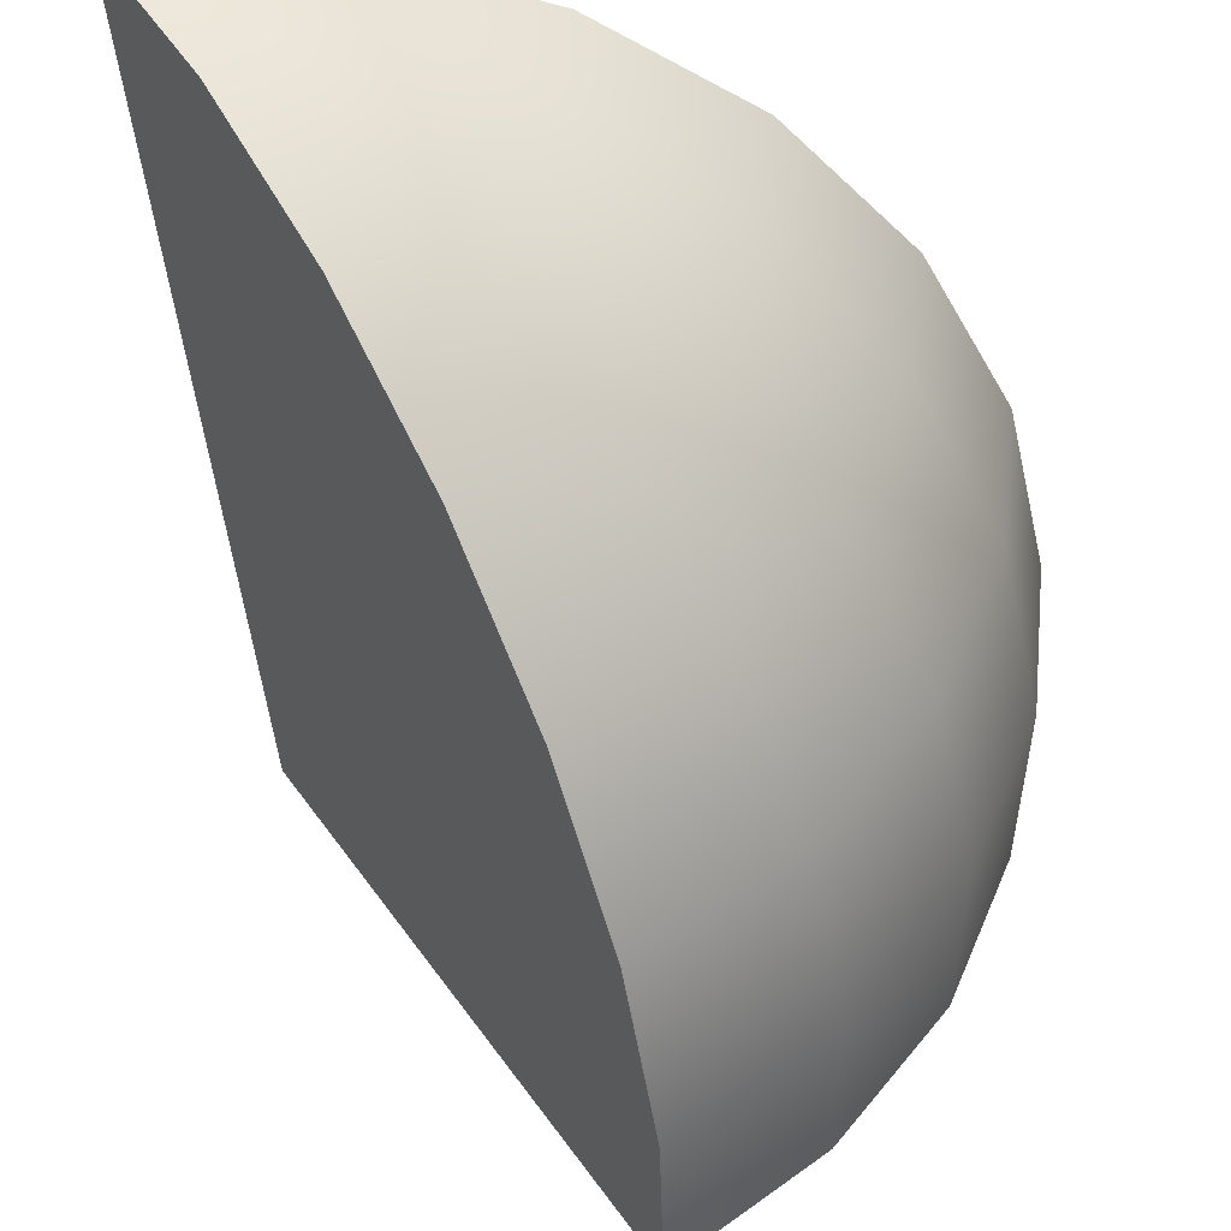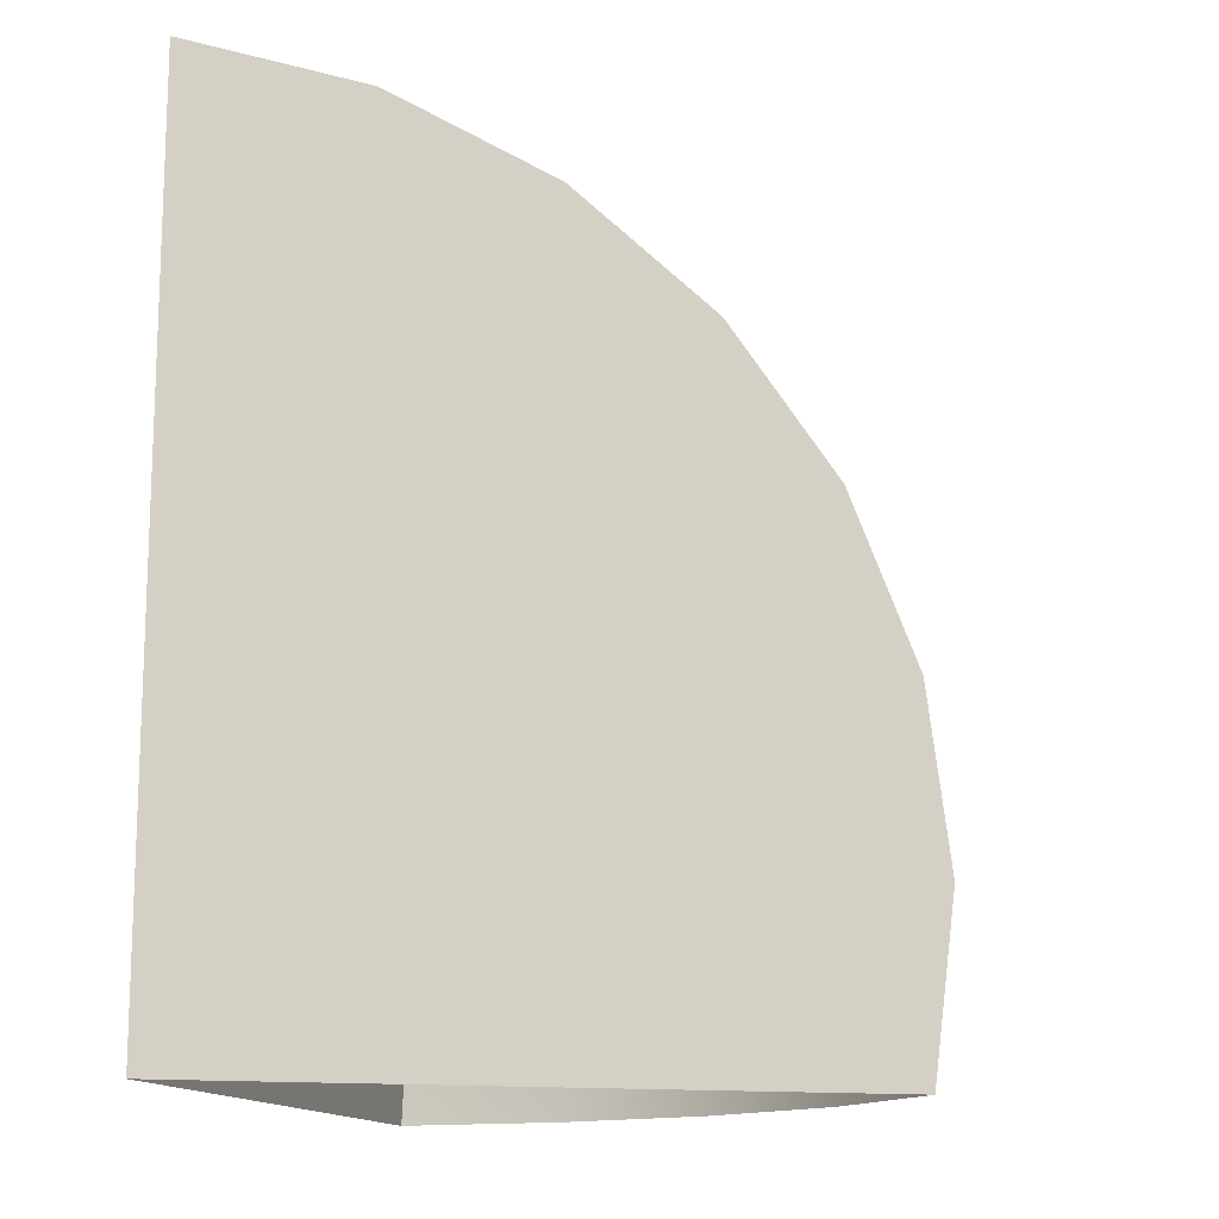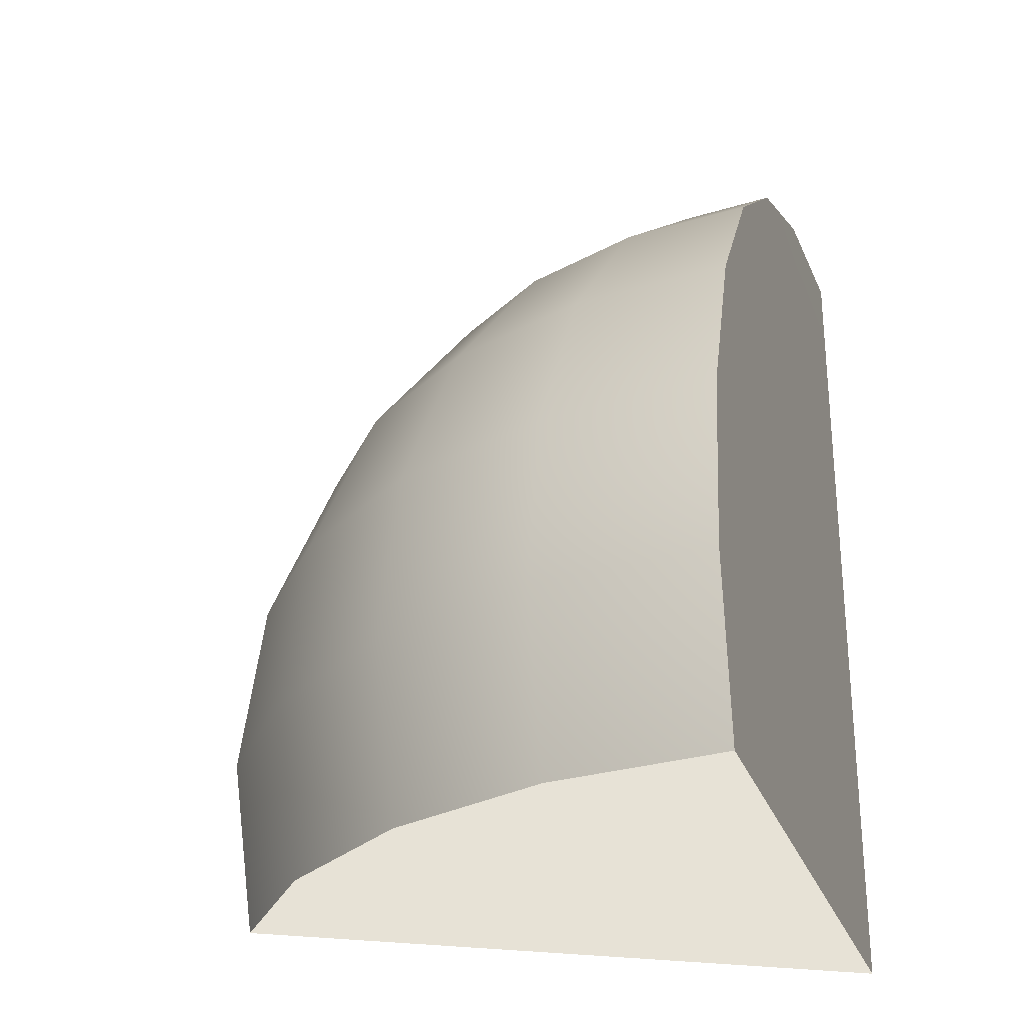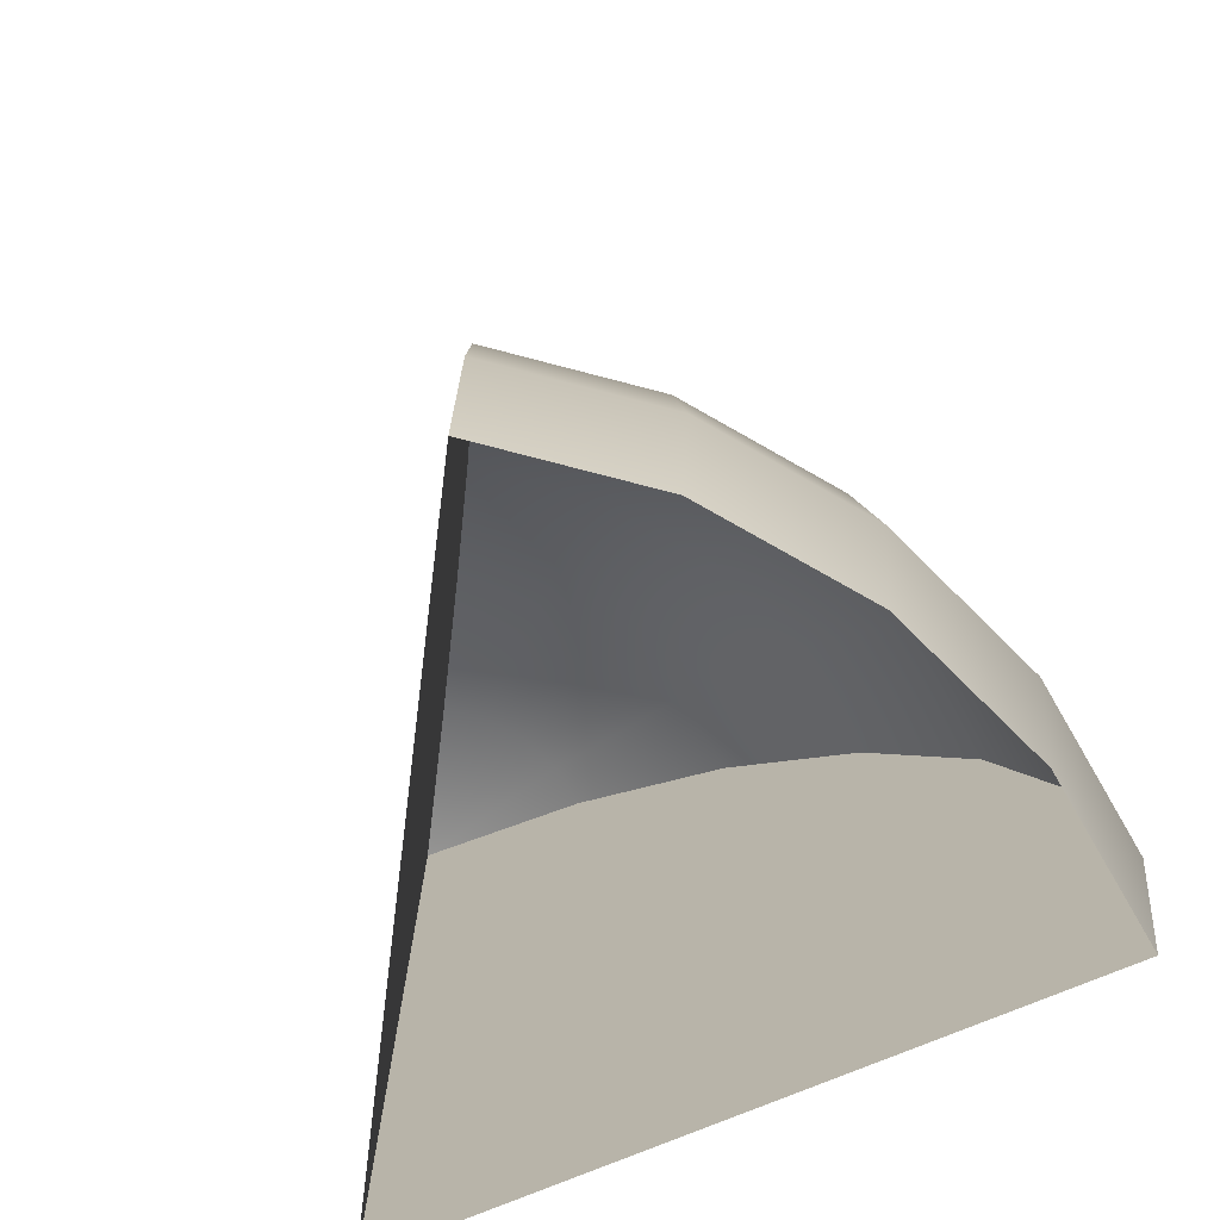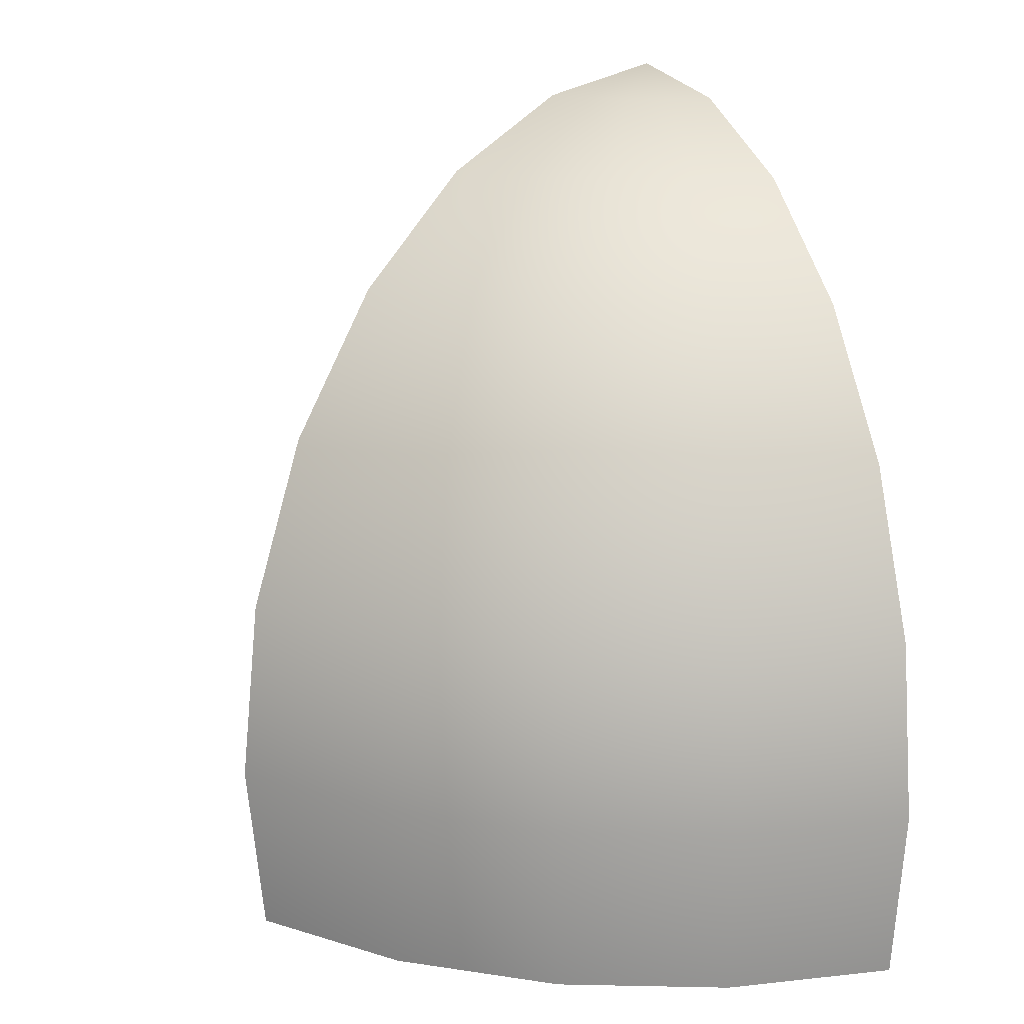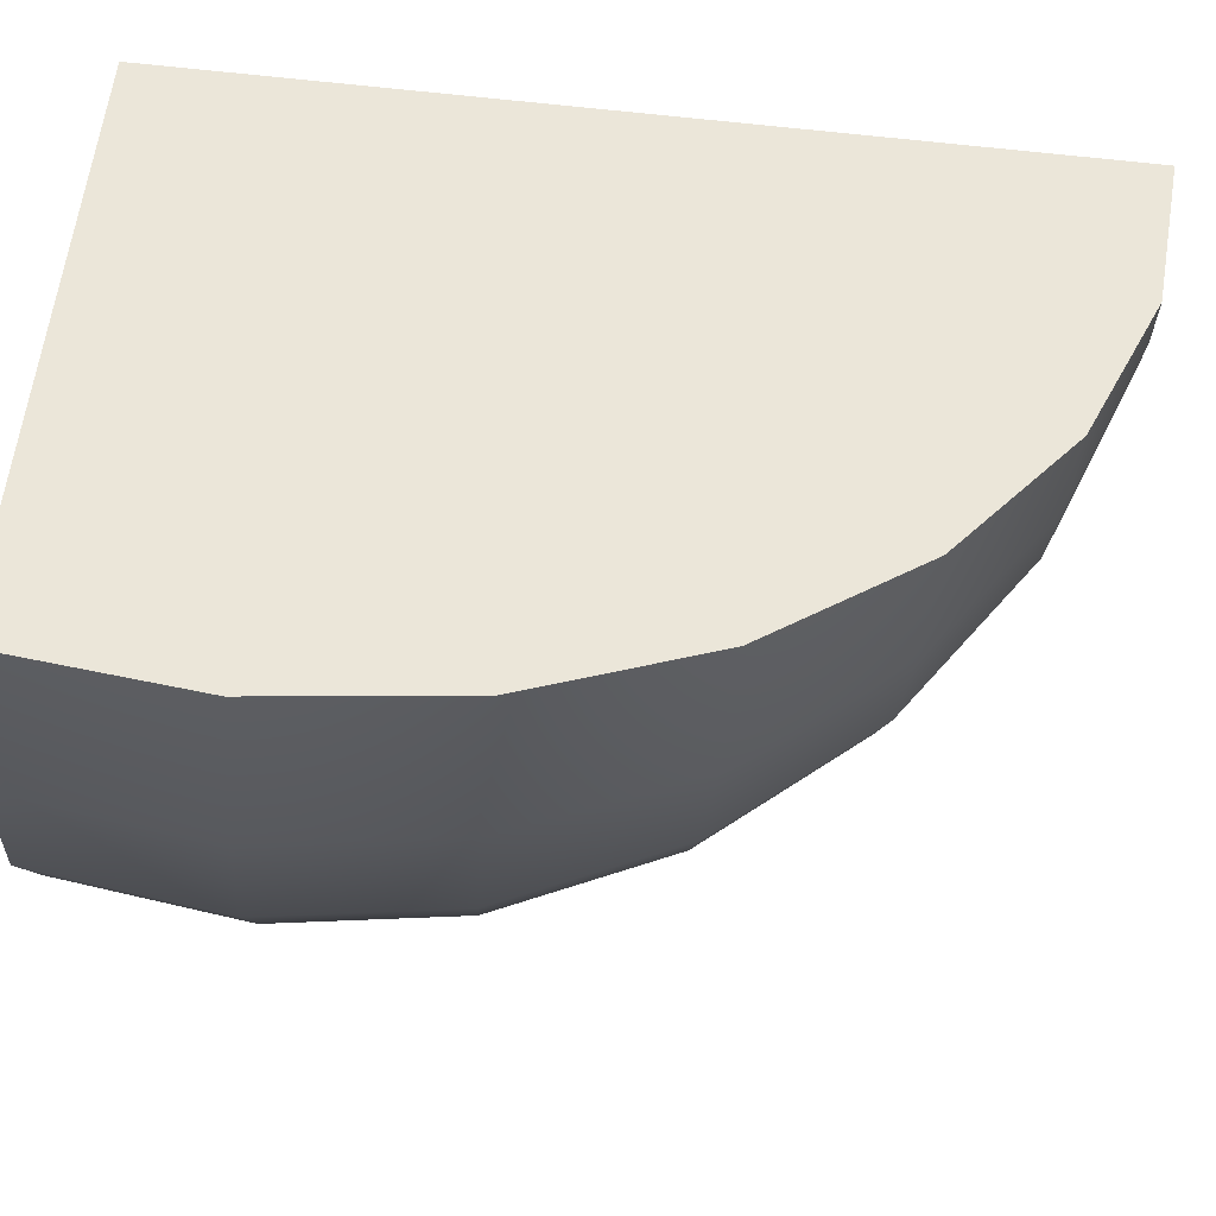
<metadata>
{"format":"obj","ext":"obj","renderer":"f3d","projection":"perspective","resolution":1024,"background":"white","views":[{"elev":-47.0,"azim":-174.7,"up":"+Z"},{"elev":-13.9,"azim":105.0,"up":"+Y"},{"elev":-27.9,"azim":-71.5,"up":"+Y"},{"elev":-73.8,"azim":-156.3,"up":"+Y"},{"elev":16.2,"azim":-109.3,"up":"+Y"},{"elev":-75.7,"azim":84.4,"up":"+Z"}]}
</metadata>
<code>
g default
v 0.2724 0.9081 0.06426
v 0.2421 0.9081 0.1049
v 0.2234 0.9081 0.152
v 0.1426 0.8331 -0.06171
v 0.08413 0.8331 0.01684
v 0.04803 0.8331 0.1078
v 0.03108 0.7139 -0.1699
v -0.05154 0.7139 -0.0588
v -0.1026 0.7139 0.06989
v -0.05445 0.5586 -0.2529
v -0.1556 0.5586 -0.1168
v -0.2182 0.5586 0.04077
v -0.1082 0.3777 -0.3051
v -0.2211 0.3777 -0.1533
v -0.2908 0.3777 0.02247
v -0.1266 0.1836 -0.3229
v -0.2434 0.1836 -0.1658
v -0.3156 0.1836 0.01622
v -0.1082 -0.0105 -0.3051
v -0.2211 -0.0105 -0.1533
v -0.2908 -0.0105 0.02247
v 0.2193 0.8331 -0.1225
v 0.3121 0.9081 0.03282
v 0.2176 0.9081 0.2024
v 0.03671 0.8331 0.2051
v 0.1396 0.7139 -0.2558
v -0.1186 0.7139 0.2074
v 0.07851 0.5586 -0.3581
v -0.2378 0.5586 0.2092
v 0.04007 0.3777 -0.4224
v -0.3127 0.3777 0.2103
v 0.02696 0.1836 -0.4444
v -0.3382 0.1836 0.2107
v 0.04007 -0.0105 -0.4224
v -0.3127 -0.0105 0.2103
v 0.4117 0.9336 0.1994
v 0.4117 0.8331 0.1995
v 0.4117 0.7139 0.1994
v 0.4117 0.5586 0.1994
v 0.4117 0.3777 0.1994
v 0.4117 0.1836 0.1994
v 0.4117 -0.0105 0.1994
v 0.2176 0.8331 0.2024
v 0.2176 0.7139 0.2024
v 0.2176 0.5586 0.2023
v 0.2176 0.3777 0.2023
v 0.2176 0.1836 0.2023
v 0.2176 -0.0105 0.2023
v -0.1186 0.5586 0.2074
v -0.1186 0.3777 0.2074
v -0.1186 0.1836 0.2074
v -0.1186 -0.0105 0.2074
v 0.03671 0.7139 0.2051
v 0.03671 0.5586 0.2051
v 0.03672 0.3777 0.2051
v 0.03672 0.1836 0.2051
v 0.03672 -0.0105 0.2051
v -0.2378 0.3777 0.2092
v -0.2378 0.1836 0.2092
v -0.2378 -0.0105 0.2092
v 0.3121 0.8331 0.03282
v 0.3121 0.7139 0.03281
v 0.3121 0.5586 0.0328
v 0.3121 0.3777 0.0328
v 0.3121 0.1836 0.0328
v 0.3121 -0.0105 0.0328
v 0.2193 -0.0105 -0.1225
v 0.2193 0.1836 -0.1225
v 0.2193 0.3777 -0.1225
v 0.2193 0.5586 -0.1225
v 0.2193 0.7139 -0.1225
v 0.1396 0.5586 -0.2558
v 0.1396 0.3777 -0.2558
v 0.1396 0.1836 -0.2558
v 0.1396 -0.0105 -0.2558
v 0.07851 -0.0105 -0.3581
v 0.07851 0.1836 -0.3581
v 0.07851 0.3777 -0.3581
g FoodLLowerCaninesUnderbite
f 23 22 4 1
f 1 4 5 2
f 2 5 6 3
f 3 6 25 24
f 22 26 7 4
f 4 7 8 5
f 5 8 9 6
f 6 9 27 25
f 26 28 10 7
f 7 10 11 8
f 8 11 12 9
f 9 12 29 27
f 28 30 13 10
f 10 13 14 11
f 11 14 15 12
f 12 15 31 29
f 30 32 16 13
f 13 16 17 14
f 14 17 18 15
f 15 18 33 31
f 32 34 19 16
f 16 19 20 17
f 17 20 21 18
f 18 21 35 33
f 1 36 23
f 2 36 1
f 3 36 2
f 24 36 3
f 23 36 37 61
f 25 43 24
f 61 37 38 62
f 27 53 25
f 62 38 39 63
f 29 49 27
f 63 39 40 64
f 31 58 29
f 64 40 41 65
f 33 59 58 31
f 65 41 42 66
f 35 60 59 33
f 43 37 36 24
f 44 38 37 43
f 45 39 38 44
f 46 40 39 45
f 47 41 40 46
f 48 42 41 47
f 49 54 53 27
f 50 55 54 49
f 51 56 55 50
f 52 57 56 51
f 53 44 43 25
f 54 45 44 53
f 55 46 45 54
f 56 47 46 55
f 57 48 47 56
f 58 50 49 29
f 59 51 50 58
f 60 52 51 59
f 23 61 22
f 22 71 26
f 26 71 70 72
f 72 70 69 73
f 73 69 68 74
f 74 68 67 75
f 68 65 66 67
f 69 64 65 68
f 70 63 64 69
f 71 62 63 70
f 22 61 62 71
f 26 72 28
f 28 78 30
f 30 78 77 32
f 32 77 76 34
f 77 74 75 76
f 78 73 74 77
f 28 72 73 78

</code>
